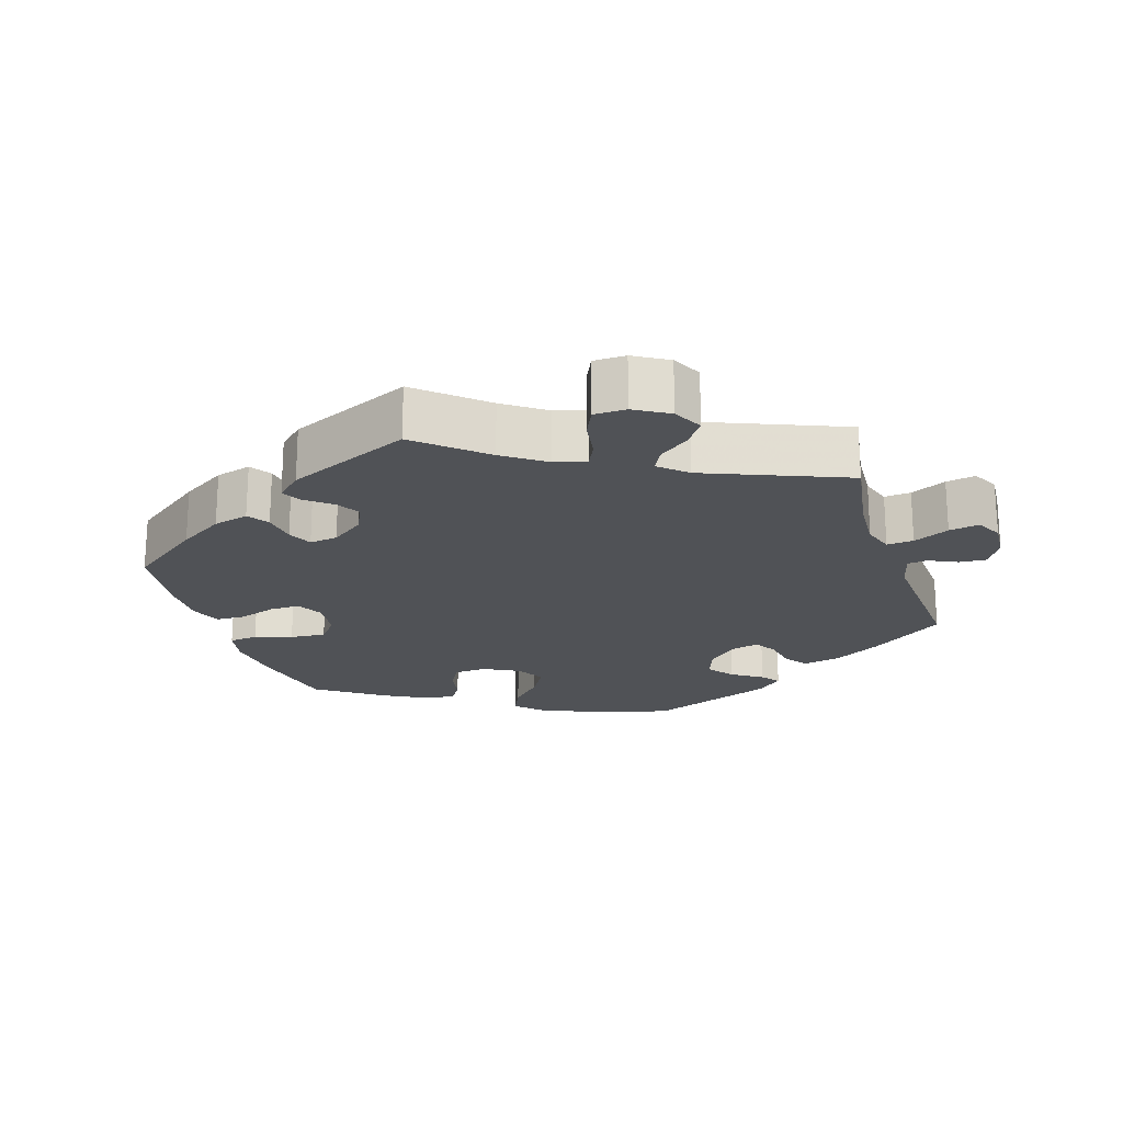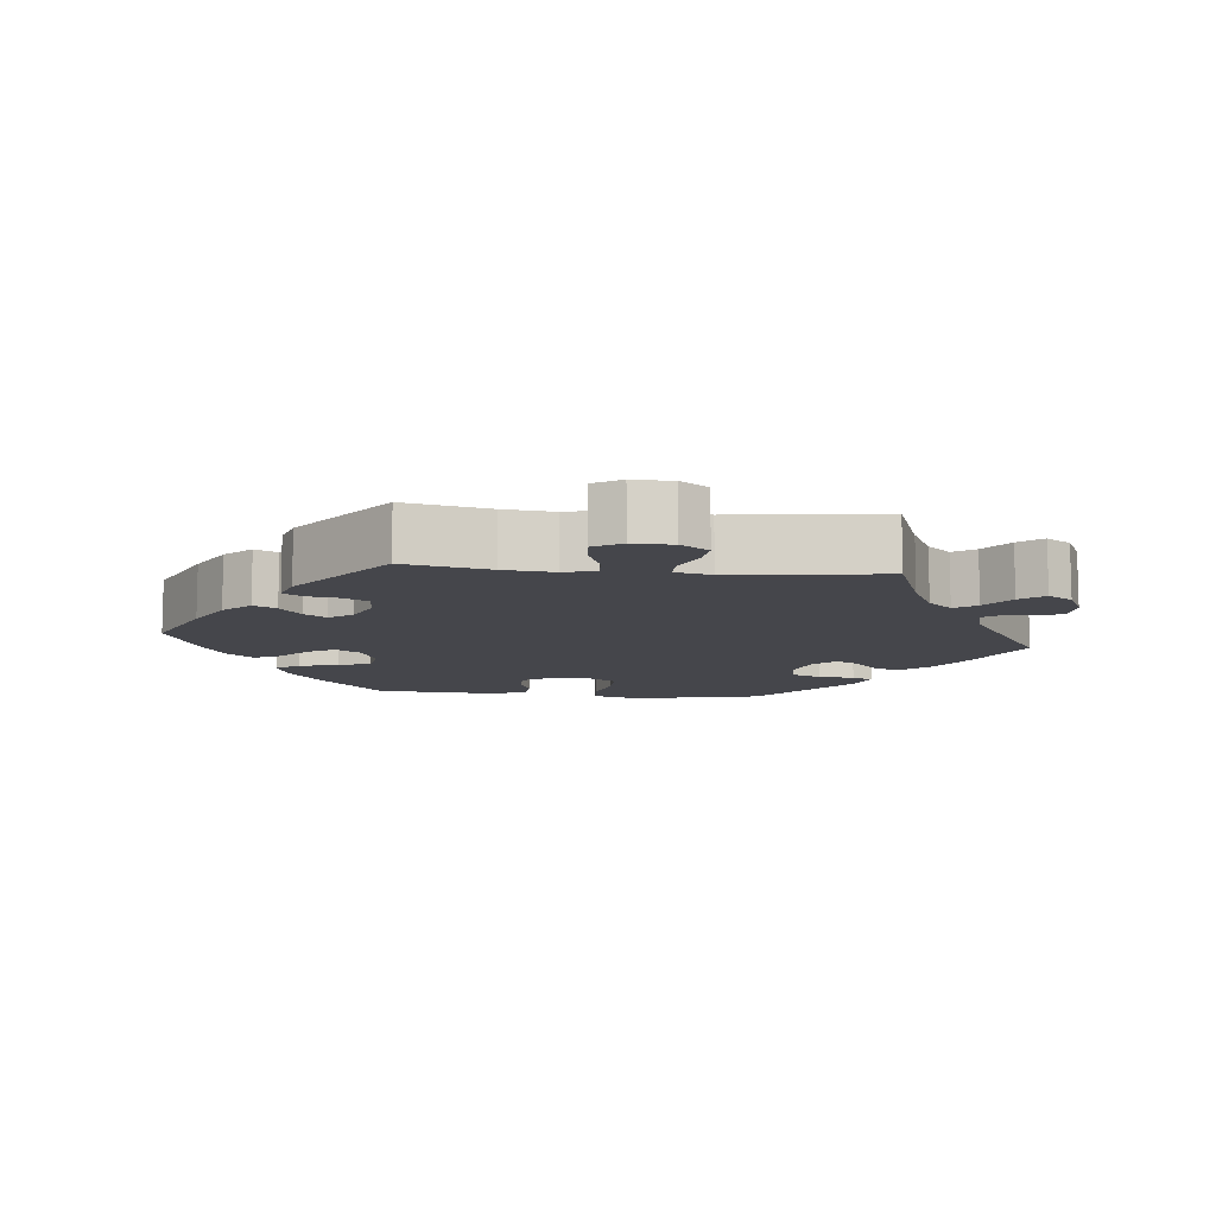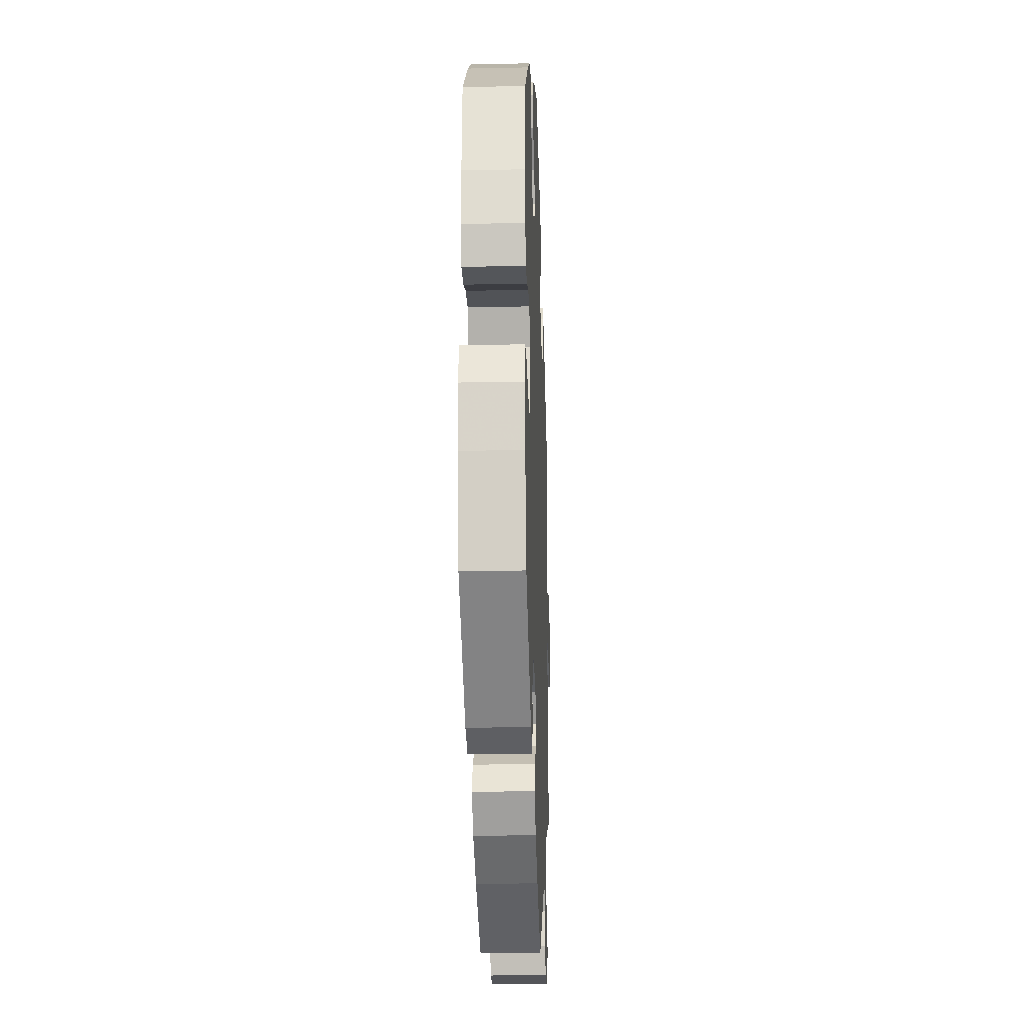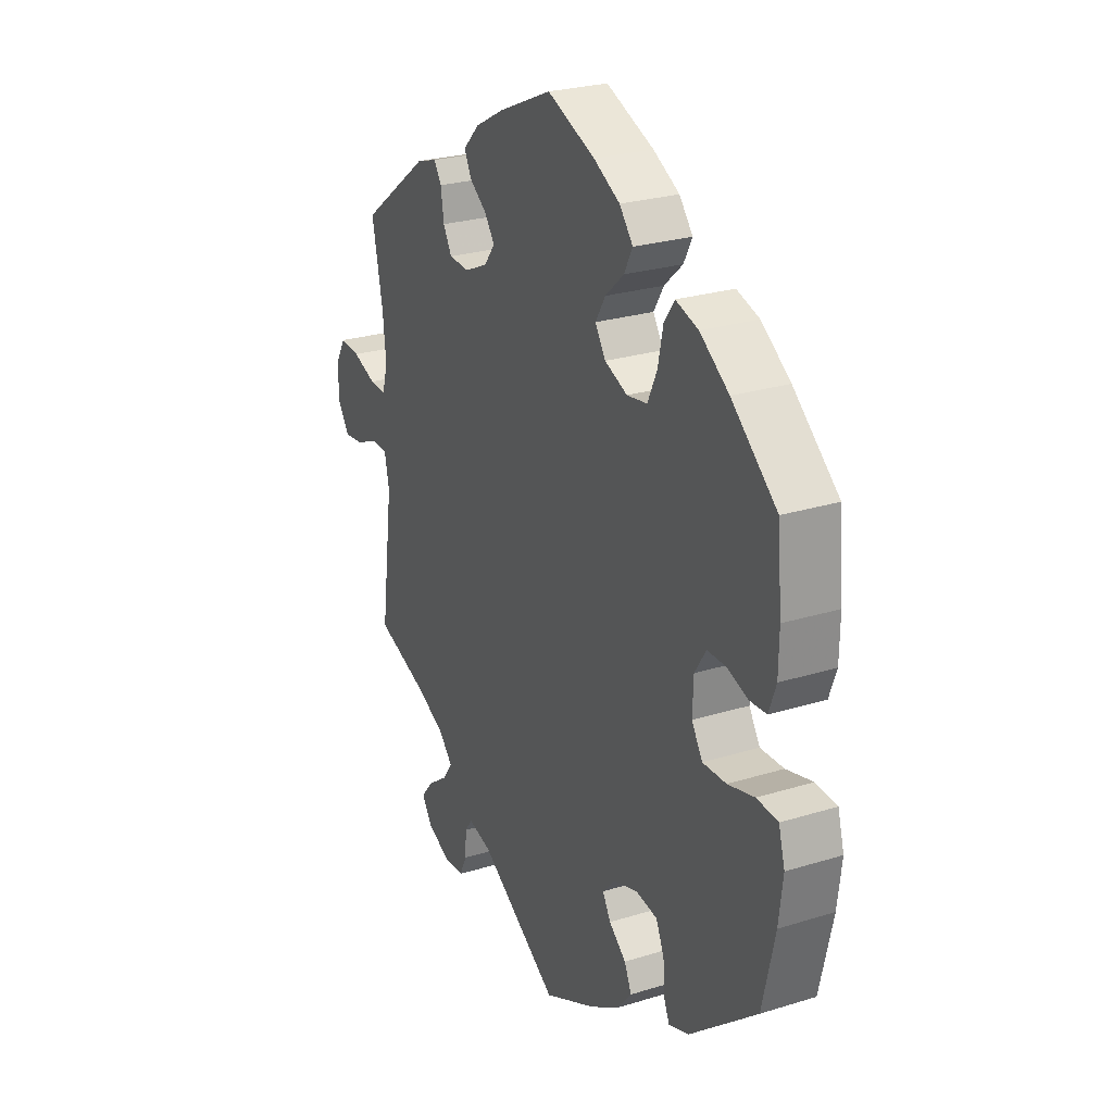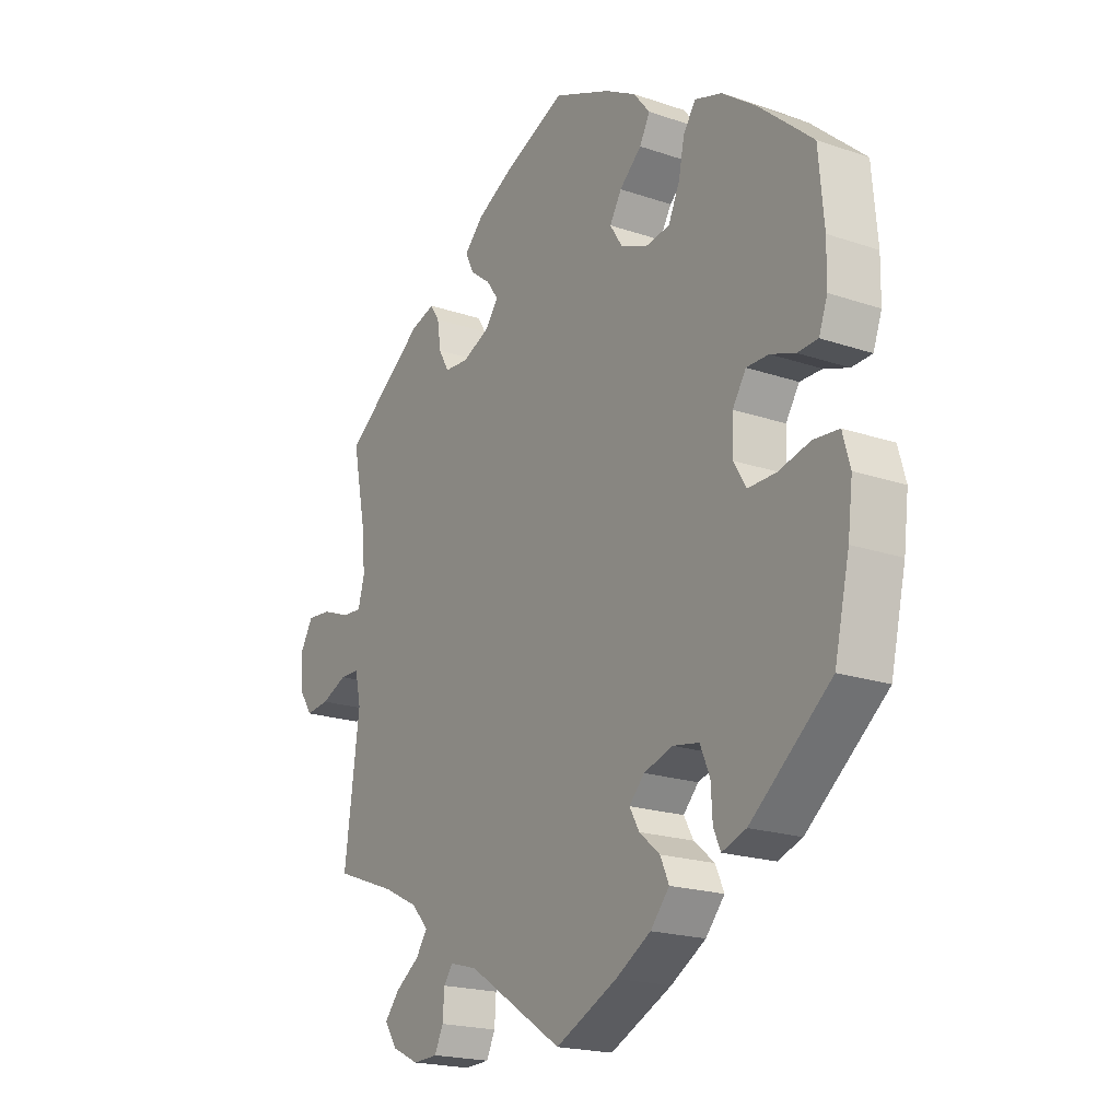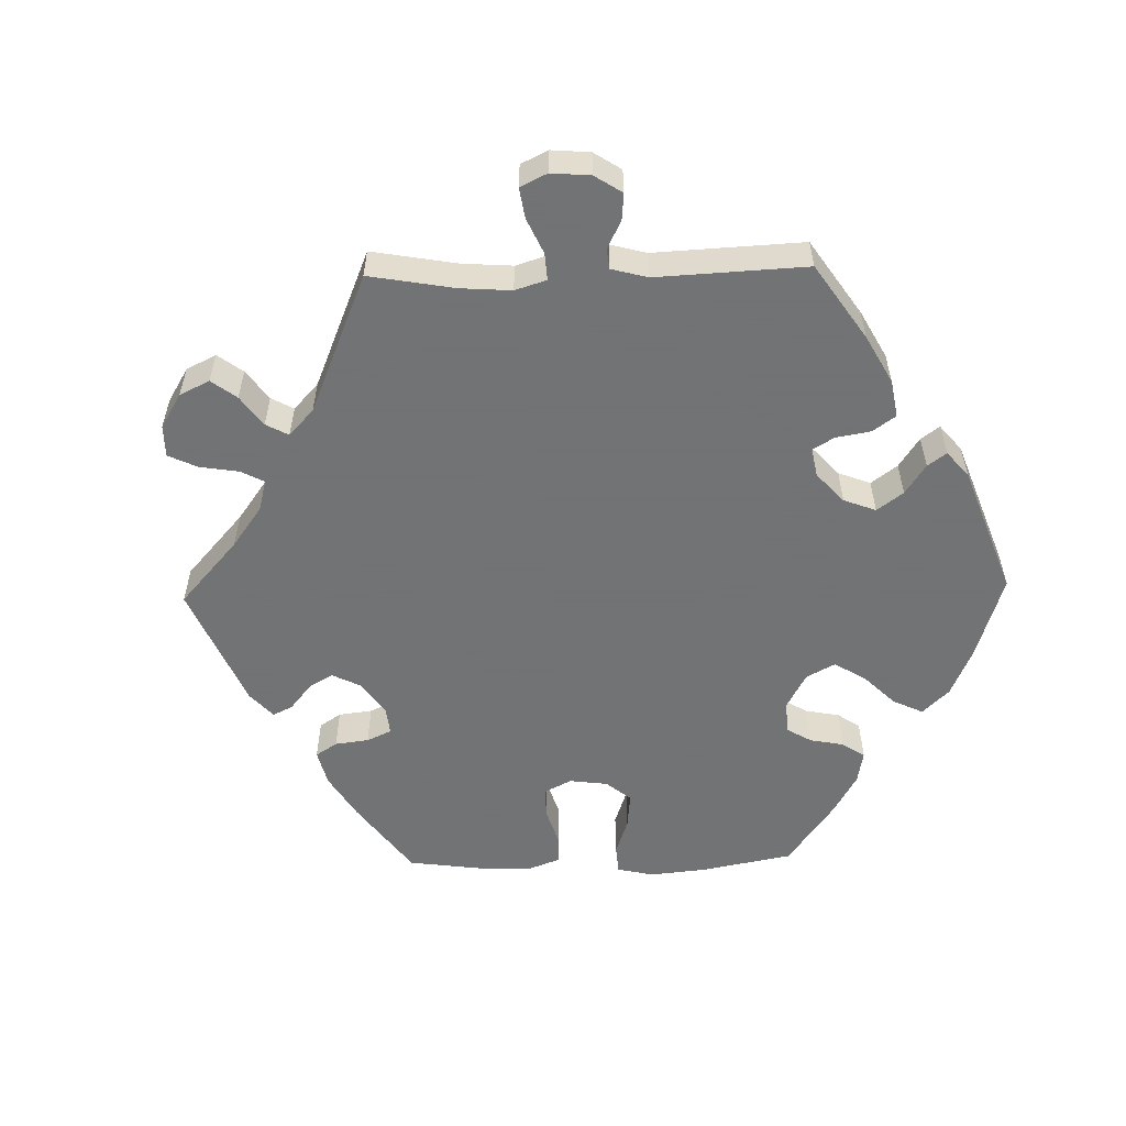
<metadata>
{"format":"obj","ext":"obj","renderer":"f3d","projection":"perspective","resolution":1024,"background":"white","views":[{"elev":-21.1,"azim":78.2,"up":"+Y"},{"elev":-10.1,"azim":83.9,"up":"+Y"},{"elev":-22.1,"azim":-87.9,"up":"+Z"},{"elev":25.7,"azim":-116.4,"up":"+Z"},{"elev":-19.7,"azim":-122.4,"up":"+Z"},{"elev":-55.7,"azim":151.3,"up":"+Y"}]}
</metadata>
<code>
v 0.477 0.07 0.171
v 0.47 0.07 0.1
v 0.482 0.07 0.056
v 0.519 0.07 0.058
v 0.571 0.07 0.078
v 0.616 0.07 0.082
v 0.639 0.07 0.043
v 0.638 0.07 -0.013
v 0.612 0.07 -0.052
v 0.568 0.07 -0.047
v 0.52 0.07 -0.026
v 0.484 0.07 -0.027
v 0.473 0.07 -0.077
v 0.501 0.07 -0.289
v 0.387 0.07 -0.331
v 0.322 0.07 -0.363
v 0.291 0.07 -0.397
v 0.312 0.07 -0.428
v 0.357 0.07 -0.46
v 0.384 0.07 -0.493
v 0.361 0.07 -0.528
v 0.311 0.07 -0.552
v 0.265 0.07 -0.55
v 0.249 0.07 -0.516
v 0.246 0.07 -0.472
v 0.229 0.07 -0.449
v 0.178 0.07 -0.463
v 0.001 0.07 -0.578
v -0.114 0.07 -0.523
v -0.179 0.07 -0.484
v -0.214 0.07 -0.443
v -0.198 0.07 -0.407
v -0.16 0.07 -0.375
v -0.142 0.07 -0.343
v -0.17 0.07 -0.313
v -0.224 0.07 -0.296
v -0.272 0.07 -0.304
v -0.29 0.07 -0.346
v -0.293 0.07 -0.397
v -0.306 0.07 -0.427
v -0.351 0.07 -0.411
v -0.5 0.07 -0.289
v -0.528 0.07 -0.166
v -0.537 0.07 -0.092
v -0.523 0.07 -0.042
v -0.476 0.07 -0.038
v -0.417 0.07 -0.053
v -0.365 0.07 -0.054
v -0.341 0.07 -0.015
v -0.343 0.07 0.042
v -0.368 0.07 0.081
v -0.409 0.07 0.081
v -0.455 0.07 0.065
v -0.493 0.07 0.067
v -0.509 0.07 0.111
v -0.51 0.07 0.177
v -0.5 0.07 0.289
v -0.4 0.07 0.376
v -0.336 0.07 0.422
v -0.286 0.07 0.438
v -0.263 0.07 0.405
v -0.252 0.07 0.351
v -0.231 0.07 0.305
v -0.186 0.07 0.298
v -0.136 0.07 0.319
v -0.113 0.07 0.355
v -0.135 0.07 0.392
v -0.176 0.07 0.429
v -0.195 0.07 0.465
v -0.165 0.07 0.502
v -0.107 0.07 0.534
v -0.001 0.07 0.578
v 0.116 0.07 0.527
v 0.181 0.07 0.492
v 0.217 0.07 0.455
v 0.201 0.07 0.423
v 0.163 0.07 0.394
v 0.141 0.07 0.363
v 0.165 0.07 0.331
v 0.216 0.07 0.308
v 0.261 0.07 0.311
v 0.28 0.07 0.345
v 0.287 0.07 0.391
v 0.304 0.07 0.417
v 0.349 0.07 0.403
v 0.501 0.07 0.29
v 0.477 0 0.171
v 0.47 0 0.1
v 0.482 0 0.056
v 0.519 0 0.058
v 0.571 0 0.078
v 0.616 0 0.082
v 0.639 0 0.043
v 0.638 0 -0.013
v 0.612 0 -0.052
v 0.568 0 -0.047
v 0.52 0 -0.026
v 0.484 0 -0.027
v 0.473 0 -0.077
v 0.501 0 -0.289
v 0.387 0 -0.331
v 0.322 0 -0.363
v 0.291 0 -0.397
v 0.312 0 -0.428
v 0.357 0 -0.46
v 0.384 0 -0.493
v 0.361 0 -0.528
v 0.311 0 -0.552
v 0.265 0 -0.55
v 0.249 0 -0.516
v 0.246 0 -0.472
v 0.229 0 -0.449
v 0.178 0 -0.463
v 0.001 0 -0.578
v -0.114 0 -0.523
v -0.179 0 -0.484
v -0.214 0 -0.443
v -0.198 0 -0.407
v -0.16 0 -0.375
v -0.142 0 -0.343
v -0.17 0 -0.313
v -0.224 0 -0.296
v -0.272 0 -0.304
v -0.29 0 -0.346
v -0.293 0 -0.397
v -0.306 0 -0.427
v -0.351 0 -0.411
v -0.5 0 -0.289
v -0.528 0 -0.166
v -0.537 0 -0.092
v -0.523 0 -0.042
v -0.476 0 -0.038
v -0.417 0 -0.053
v -0.365 0 -0.054
v -0.341 0 -0.015
v -0.343 0 0.042
v -0.368 0 0.081
v -0.409 0 0.081
v -0.455 0 0.065
v -0.493 0 0.067
v -0.509 0 0.111
v -0.51 0 0.177
v -0.5 0 0.289
v -0.4 0 0.376
v -0.336 0 0.422
v -0.286 0 0.438
v -0.263 0 0.405
v -0.252 0 0.351
v -0.231 0 0.305
v -0.186 0 0.298
v -0.136 0 0.319
v -0.113 0 0.355
v -0.135 0 0.392
v -0.176 0 0.429
v -0.195 0 0.465
v -0.165 0 0.502
v -0.107 0 0.534
v -0.001 0 0.578
v 0.116 0 0.527
v 0.181 0 0.492
v 0.217 0 0.455
v 0.201 0 0.423
v 0.163 0 0.394
v 0.141 0 0.363
v 0.165 0 0.331
v 0.216 0 0.308
v 0.261 0 0.311
v 0.28 0 0.345
v 0.287 0 0.391
v 0.304 0 0.417
v 0.349 0 0.403
v 0.501 0 0.29
f 85 86 1
f 82 83 84 85
f 81 82 85 1
f 80 81 1 2
f 79 80 2 3
f 74 75 76 77
f 74 77 78
f 73 74 78
f 72 73 78
f 71 72 78
f 70 71 78 79
f 67 68 69 70
f 66 67 70 79
f 59 60 61 62
f 59 62 63
f 58 59 63
f 57 58 63
f 56 57 63 64
f 52 53 54 55
f 51 52 55 56
f 44 45 46 47
f 44 47 48
f 43 44 48
f 42 43 48
f 41 42 48 49
f 38 39 40 41
f 37 38 41 49
f 30 31 32 33
f 30 33 34
f 27 28 29 30
f 26 27 30 34
f 22 23 24 25
f 22 25 26
f 21 22 26
f 18 19 20 21
f 17 18 21 26
f 16 17 26 34
f 13 14 15
f 12 13 15 16
f 8 9 10 11
f 8 11 12
f 7 8 12
f 4 5 6 7
f 3 4 7 12
f 65 66 79 3
f 51 56 64
f 50 51 64 65
f 36 37 49 50
f 35 36 50 65
f 16 34 35 65
f 3 12 16 65
f 87 172 171
f 171 170 169 168
f 87 171 168 167
f 88 87 167 166
f 89 88 166 165
f 163 162 161 160
f 164 163 160
f 164 160 159
f 164 159 158
f 164 158 157
f 165 164 157 156
f 156 155 154 153
f 165 156 153 152
f 148 147 146 145
f 149 148 145
f 149 145 144
f 149 144 143
f 150 149 143 142
f 141 140 139 138
f 142 141 138 137
f 133 132 131 130
f 134 133 130
f 134 130 129
f 134 129 128
f 135 134 128 127
f 127 126 125 124
f 135 127 124 123
f 119 118 117 116
f 120 119 116
f 116 115 114 113
f 120 116 113 112
f 111 110 109 108
f 112 111 108
f 112 108 107
f 107 106 105 104
f 112 107 104 103
f 120 112 103 102
f 101 100 99
f 102 101 99 98
f 97 96 95 94
f 98 97 94
f 98 94 93
f 93 92 91 90
f 98 93 90 89
f 89 165 152 151
f 150 142 137
f 151 150 137 136
f 136 135 123 122
f 151 136 122 121
f 151 121 120 102
f 151 102 98 89
f 1 87 88 2
f 2 88 89 3
f 3 89 90 4
f 4 90 91 5
f 5 91 92 6
f 6 92 93 7
f 7 93 94 8
f 8 94 95 9
f 9 95 96 10
f 10 96 97 11
f 11 97 98 12
f 12 98 99 13
f 13 99 100 14
f 14 100 101 15
f 15 101 102 16
f 16 102 103 17
f 17 103 104 18
f 18 104 105 19
f 19 105 106 20
f 20 106 107 21
f 21 107 108 22
f 22 108 109 23
f 23 109 110 24
f 24 110 111 25
f 25 111 112 26
f 26 112 113 27
f 27 113 114 28
f 28 114 115 29
f 29 115 116 30
f 30 116 117 31
f 31 117 118 32
f 32 118 119 33
f 33 119 120 34
f 34 120 121 35
f 35 121 122 36
f 36 122 123 37
f 37 123 124 38
f 38 124 125 39
f 39 125 126 40
f 40 126 127 41
f 41 127 128 42
f 42 128 129 43
f 43 129 130 44
f 44 130 131 45
f 45 131 132 46
f 46 132 133 47
f 47 133 134 48
f 48 134 135 49
f 49 135 136 50
f 50 136 137 51
f 51 137 138 52
f 52 138 139 53
f 53 139 140 54
f 54 140 141 55
f 55 141 142 56
f 56 142 143 57
f 57 143 144 58
f 58 144 145 59
f 59 145 146 60
f 60 146 147 61
f 61 147 148 62
f 62 148 149 63
f 63 149 150 64
f 64 150 151 65
f 65 151 152 66
f 66 152 153 67
f 67 153 154 68
f 68 154 155 69
f 69 155 156 70
f 70 156 157 71
f 71 157 158 72
f 72 158 159 73
f 73 159 160 74
f 74 160 161 75
f 75 161 162 76
f 76 162 163 77
f 77 163 164 78
f 78 164 165 79
f 79 165 166 80
f 80 166 167 81
f 81 167 168 82
f 82 168 169 83
f 83 169 170 84
f 84 170 171 85
f 85 171 172 86
f 86 172 87 1

</code>
